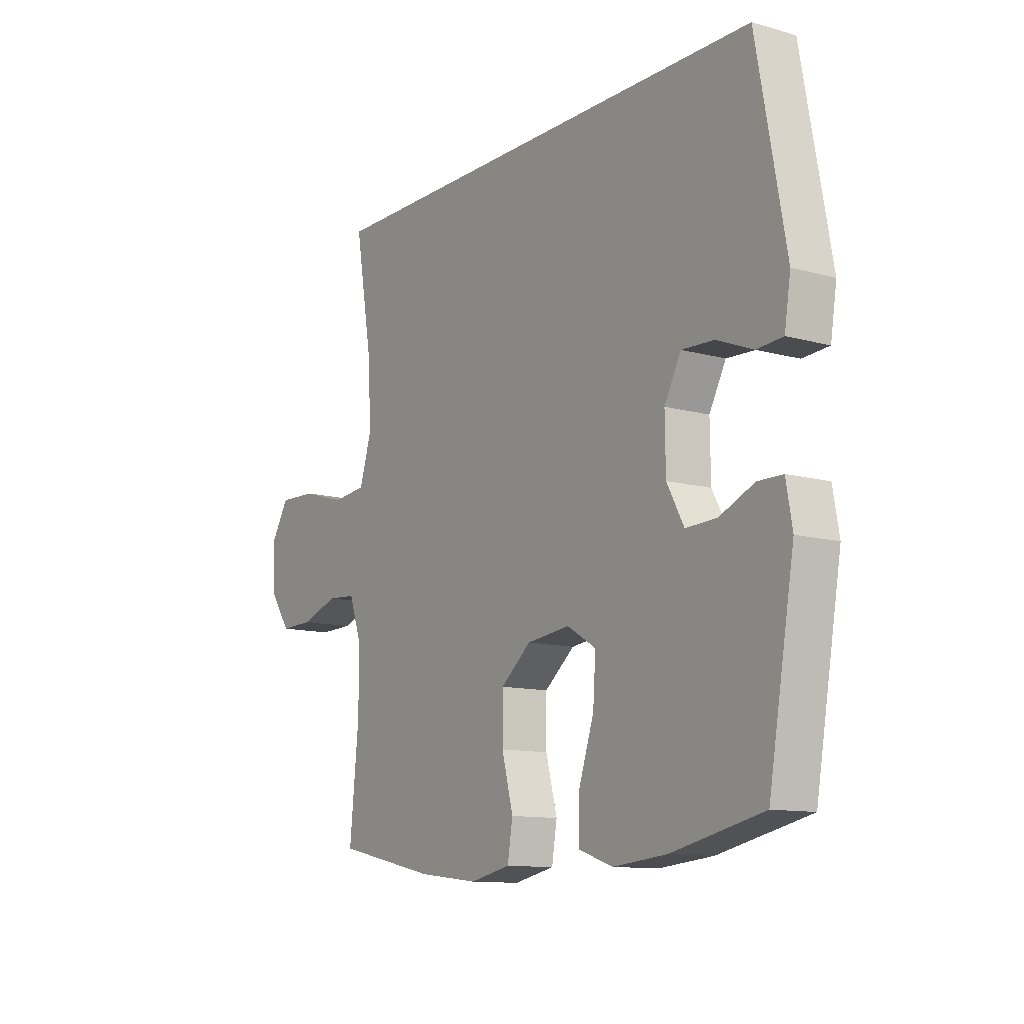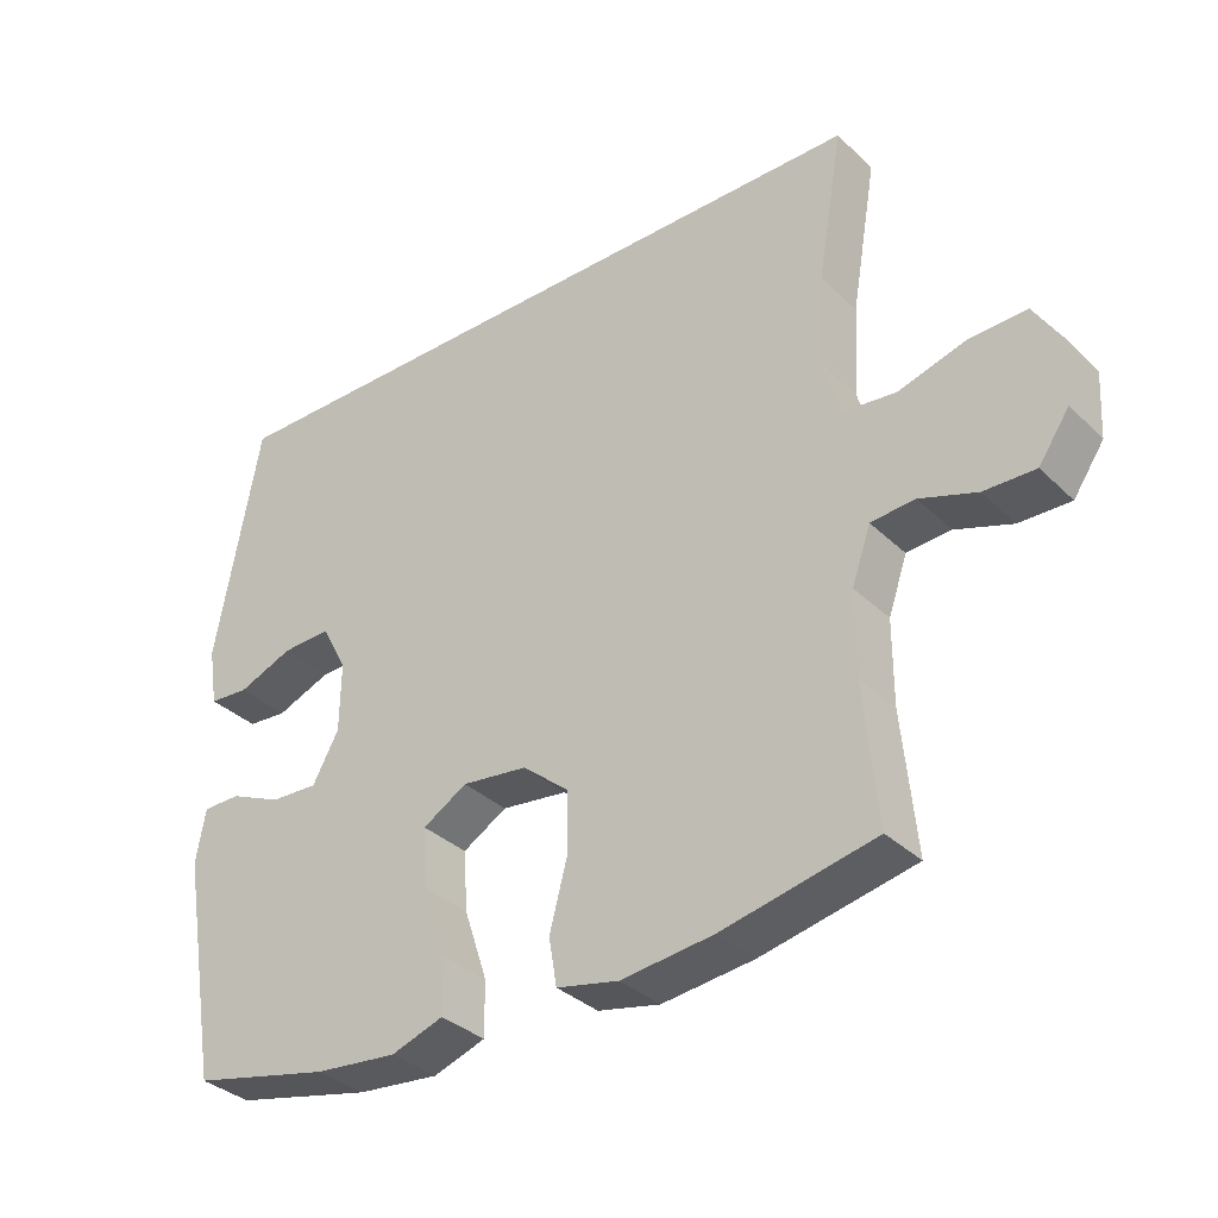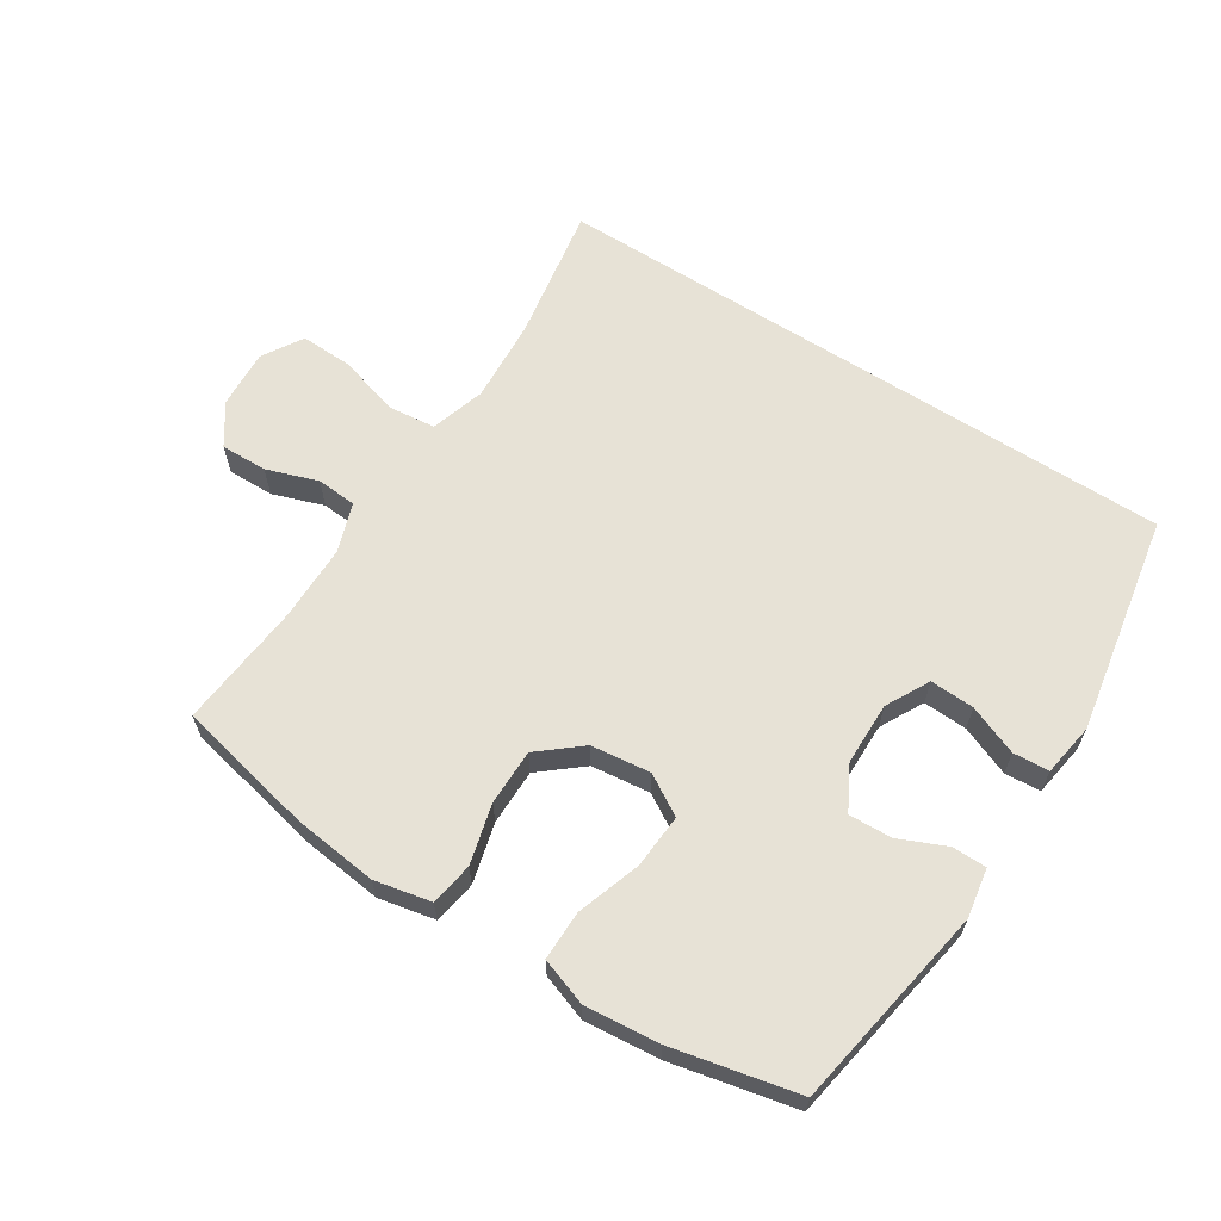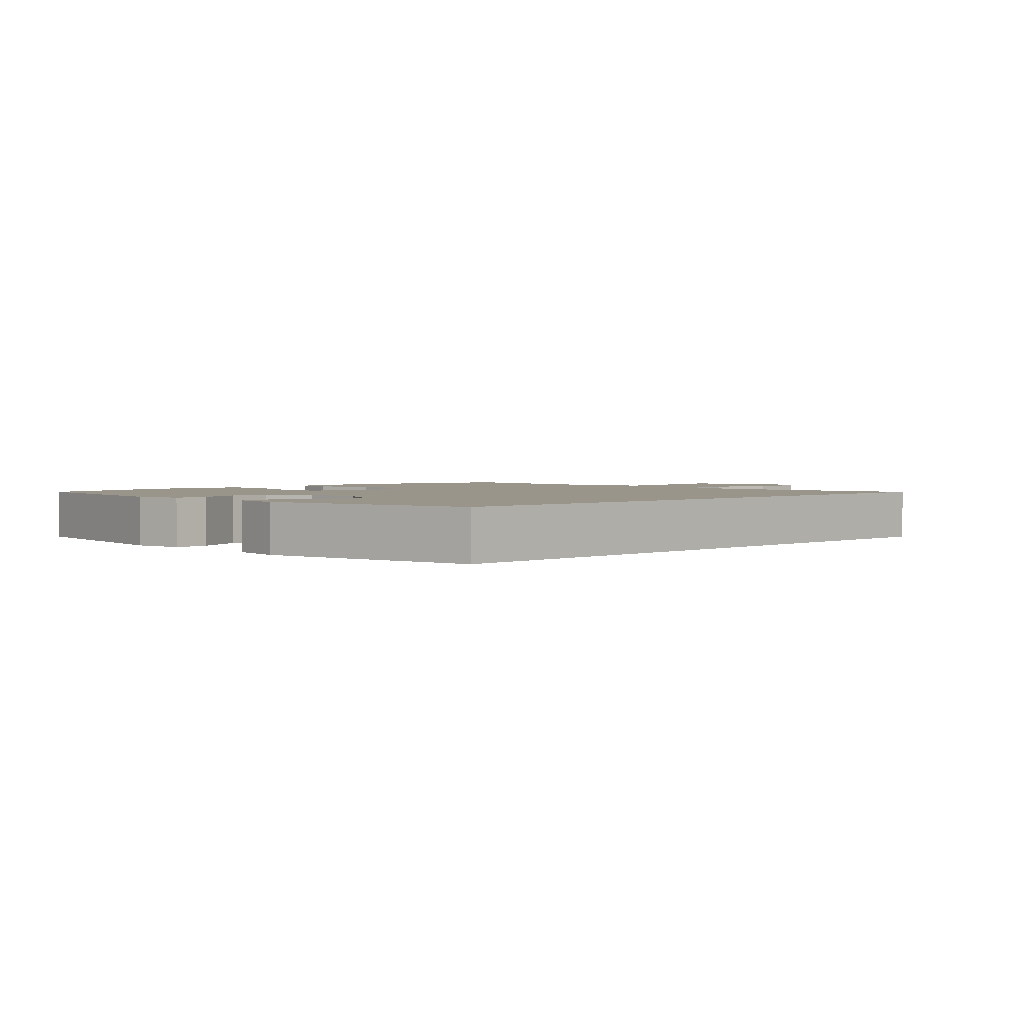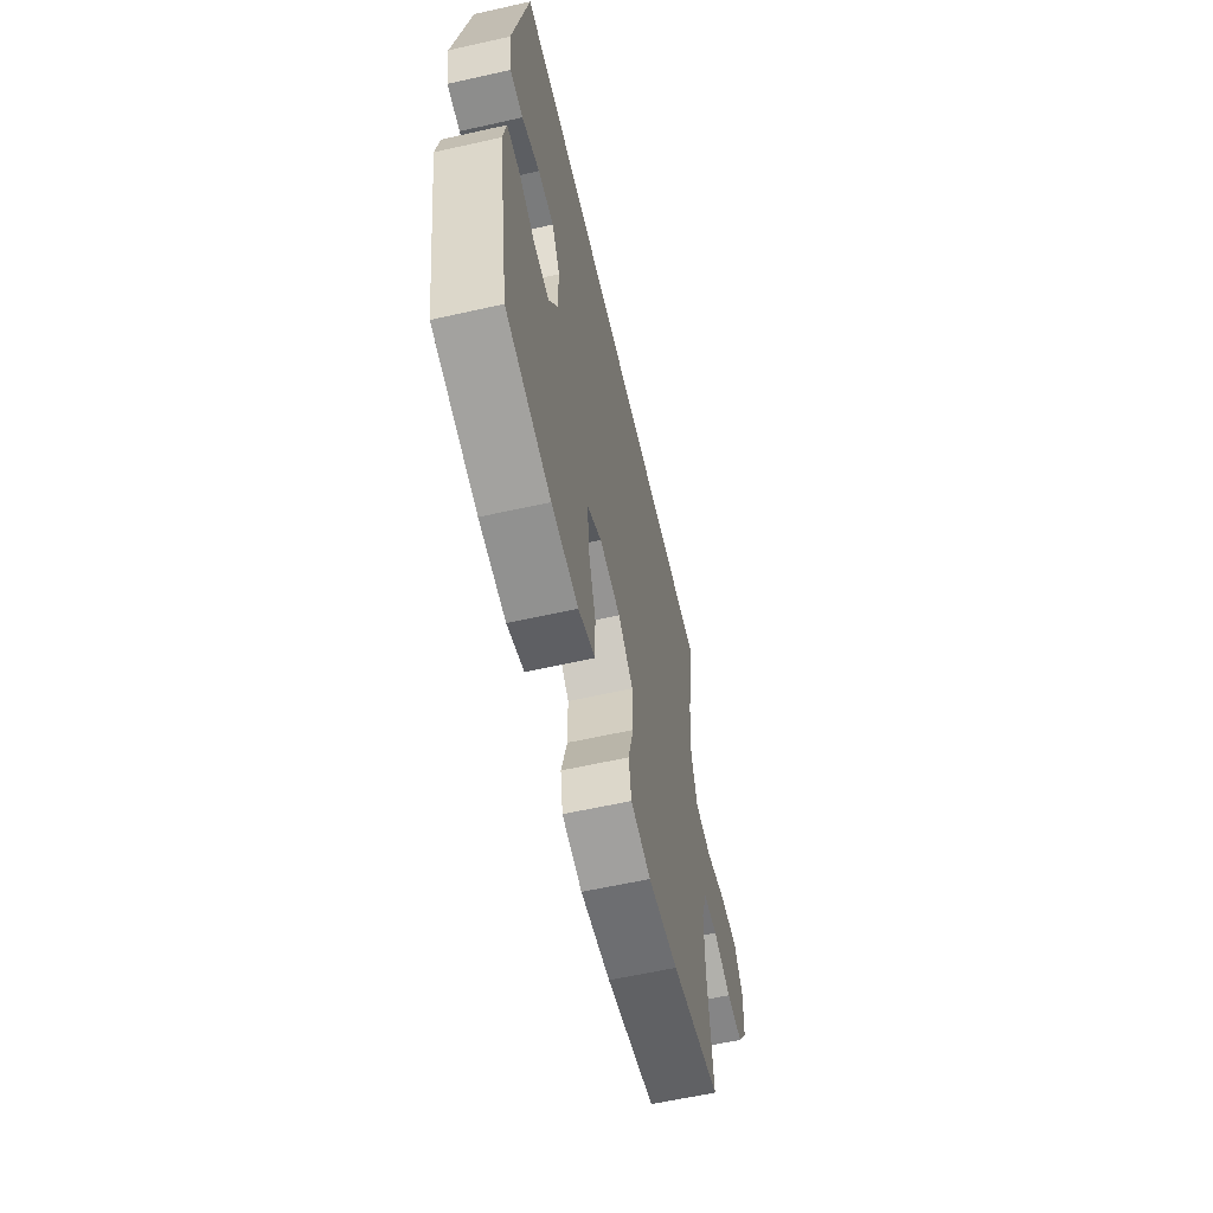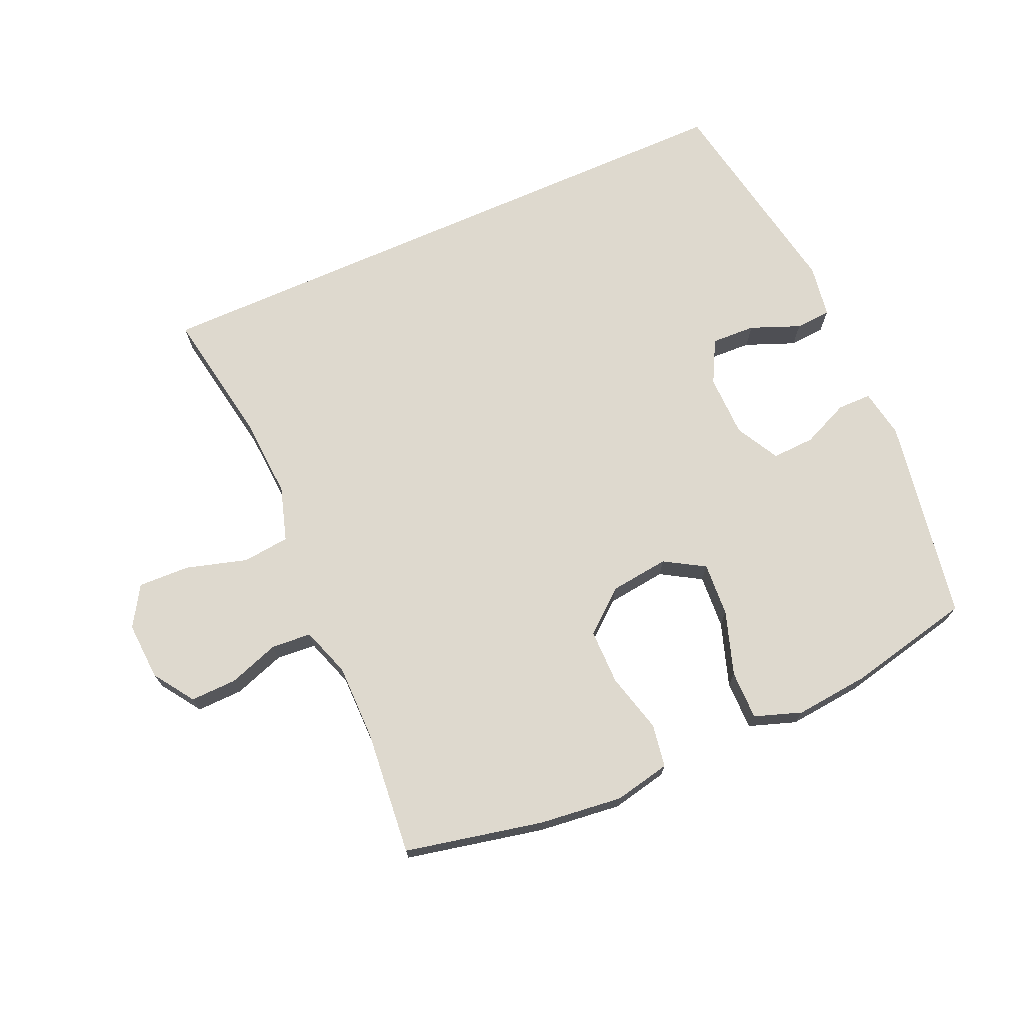
<metadata>
{"format":"obj","ext":"obj","renderer":"f3d","projection":"perspective","resolution":1024,"background":"white","views":[{"elev":-11.6,"azim":-123.8,"up":"+Z"},{"elev":-34.2,"azim":38.2,"up":"+Z"},{"elev":63.7,"azim":-147.4,"up":"+Y"},{"elev":2.2,"azim":-44.9,"up":"+Y"},{"elev":-60.7,"azim":-77.1,"up":"+Z"},{"elev":71.4,"azim":156.1,"up":"+Y"}]}
</metadata>
<code>
o path7048
v -0.3295 0.0375 -0.5379
v -0.2118 0.0375 -0.5493
v -0.137 0.0375 -0.5234
v -0.1377 0.0375 -0.4455
v -0.1714 0.0375 -0.3441
v -0.1772 0.0375 -0.2585
v -0.1138 0.0375 -0.2205
v -0.0197 0.0375 -0.2318
v 0.04669 0.0375 -0.2869
v 0.04694 0.0375 -0.3755
v 0.02221 0.0375 -0.47
v 0.03356 0.0375 -0.538
v 0.1228 0.0375 -0.5568
v 0.2551 0.0375 -0.5413
v 0.4741 0.0375 -0.4941
v 0.4546 0.0375 -0.2943
v 0.4548 0.0375 -0.1747
v 0.4817 0.0375 -0.09641
v 0.5449 0.0375 -0.09168
v 0.626 0.0375 -0.1197
v 0.6996 0.0375 -0.1213
v 0.7435 0.0375 -0.05697
v 0.7487 0.0375 0.03555
v 0.7095 0.0375 0.09898
v 0.6272 0.0375 0.09584
v 0.5307 0.0375 0.06765
v 0.456 0.0375 0.07565
v 0.4292 0.0375 0.1619
v 0.4372 0.0375 0.2918
v 0.4741 0.0375 0.5076
v -0.5278 0.0375 0.5076
v -0.5905 0.0375 0.1628
v -0.5771 0.0375 0.0789
v -0.5203 0.0375 0.07487
v -0.4416 0.0375 0.1064
v -0.3716 0.0375 0.1095
v -0.3352 0.0375 0.04087
v -0.3364 0.0375 -0.05869
v -0.3738 0.0375 -0.1275
v -0.4417 0.0375 -0.1247
v -0.5166 0.0375 -0.09212
v -0.5706 0.0375 -0.09266
v -0.5841 0.0375 -0.1699
v -0.5278 0.0375 -0.4941
v -0.3295 -0.0375 -0.5379
v -0.2118 -0.0375 -0.5493
v -0.137 -0.0375 -0.5234
v -0.1377 -0.0375 -0.4455
v -0.1714 -0.0375 -0.3441
v -0.1772 -0.0375 -0.2585
v -0.1138 -0.0375 -0.2205
v -0.0197 -0.0375 -0.2318
v 0.04669 -0.0375 -0.2869
v 0.04694 -0.0375 -0.3755
v 0.02221 -0.0375 -0.47
v 0.03356 -0.0375 -0.538
v 0.1228 -0.0375 -0.5568
v 0.2551 -0.0375 -0.5413
v 0.4741 -0.0375 -0.4941
v 0.4546 -0.0375 -0.2943
v 0.4548 -0.0375 -0.1747
v 0.4817 -0.0375 -0.09641
v 0.5449 -0.0375 -0.09168
v 0.626 -0.0375 -0.1197
v 0.6996 -0.0375 -0.1213
v 0.7435 -0.0375 -0.05697
v 0.7487 -0.0375 0.03555
v 0.7095 -0.0375 0.09898
v 0.6272 -0.0375 0.09584
v 0.5307 -0.0375 0.06765
v 0.456 -0.0375 0.07565
v 0.4292 -0.0375 0.1619
v 0.4372 -0.0375 0.2918
v 0.4741 -0.0375 0.5076
v -0.5278 -0.0375 0.5076
v -0.5905 -0.0375 0.1628
v -0.5771 -0.0375 0.0789
v -0.5203 -0.0375 0.07487
v -0.4416 -0.0375 0.1064
v -0.3716 -0.0375 0.1095
v -0.3352 -0.0375 0.04087
v -0.3364 -0.0375 -0.05869
v -0.3738 -0.0375 -0.1275
v -0.4417 -0.0375 -0.1247
v -0.5166 -0.0375 -0.09212
v -0.5706 -0.0375 -0.09266
v -0.5841 -0.0375 -0.1699
v -0.5278 -0.0375 -0.4941
v 0.03356 0.0375 -0.538
v 0.03356 0.0375 -0.538
v 0.1228 0.0375 -0.5568
v 0.2551 0.0375 -0.5413
v -0.3295 0.0375 -0.5379
v -0.2118 0.0375 -0.5493
v -0.137 0.0375 -0.5234
v -0.137 0.0375 -0.5234
v 0.02221 0.0375 -0.47
v -0.1377 0.0375 -0.4455
v 0.4741 0.0375 -0.4941
v 0.4741 0.0375 -0.4941
v -0.5278 0.0375 -0.4941
v -0.5278 0.0375 -0.4941
v 0.04694 0.0375 -0.3755
v -0.1714 0.0375 -0.3441
v 0.4546 0.0375 -0.2943
v 0.04669 0.0375 -0.2869
v -0.1772 0.0375 -0.2585
v -0.1772 0.0375 -0.2585
v 0.4548 0.0375 -0.1747
v -0.5841 0.0375 -0.1699
v -0.0197 0.0375 -0.2318
v -0.1138 0.0375 -0.2205
v 0.4817 0.0375 -0.09641
v 0.4817 0.0375 -0.09641
v -0.5706 0.0375 -0.09266
v -0.5706 0.0375 -0.09266
v -0.3738 0.0375 -0.1275
v -0.3738 0.0375 -0.1275
v -0.4417 0.0375 -0.1247
v -0.3364 0.0375 -0.05869
v -0.5166 0.0375 -0.09212
v 0.626 0.0375 -0.1197
v 0.6996 0.0375 -0.1213
v 0.7435 0.0375 -0.05697
v 0.5449 0.0375 -0.09168
v -0.3352 0.0375 0.04087
v 0.7487 0.0375 0.03555
v 0.7095 0.0375 0.09898
v 0.7095 0.0375 0.09898
v -0.3716 0.0375 0.1095
v -0.3716 0.0375 0.1095
v 0.5307 0.0375 0.06765
v 0.456 0.0375 0.07565
v 0.456 0.0375 0.07565
v 0.6272 0.0375 0.09584
v -0.5771 0.0375 0.0789
v -0.5771 0.0375 0.0789
v -0.5203 0.0375 0.07487
v -0.4416 0.0375 0.1064
v 0.4292 0.0375 0.1619
v -0.5905 0.0375 0.1628
v 0.4372 0.0375 0.2918
v -0.5278 0.0375 0.5076
v -0.5278 0.0375 0.5076
v 0.4741 0.0375 0.5076
v 0.4741 0.0375 0.5076
v 0.03356 -0.0375 -0.538
v 0.03356 -0.0375 -0.538
v 0.1228 -0.0375 -0.5568
v 0.2551 -0.0375 -0.5413
v -0.3295 -0.0375 -0.5379
v -0.2118 -0.0375 -0.5493
v -0.137 -0.0375 -0.5234
v -0.137 -0.0375 -0.5234
v 0.02221 -0.0375 -0.47
v -0.1377 -0.0375 -0.4455
v 0.4741 -0.0375 -0.4941
v 0.4741 -0.0375 -0.4941
v -0.5278 -0.0375 -0.4941
v -0.5278 -0.0375 -0.4941
v 0.04694 -0.0375 -0.3755
v -0.1714 -0.0375 -0.3441
v 0.4546 -0.0375 -0.2943
v 0.04669 -0.0375 -0.2869
v -0.1772 -0.0375 -0.2585
v -0.1772 -0.0375 -0.2585
v 0.4548 -0.0375 -0.1747
v -0.5841 -0.0375 -0.1699
v -0.0197 -0.0375 -0.2318
v -0.1138 -0.0375 -0.2205
v 0.4817 -0.0375 -0.09641
v 0.4817 -0.0375 -0.09641
v -0.5706 -0.0375 -0.09266
v -0.5706 -0.0375 -0.09266
v -0.3738 -0.0375 -0.1275
v -0.3738 -0.0375 -0.1275
v -0.4417 -0.0375 -0.1247
v -0.3364 -0.0375 -0.05869
v -0.5166 -0.0375 -0.09212
v 0.626 -0.0375 -0.1197
v 0.6996 -0.0375 -0.1213
v 0.7435 -0.0375 -0.05697
v 0.5449 -0.0375 -0.09168
v -0.3352 -0.0375 0.04087
v 0.7487 -0.0375 0.03555
v 0.7095 -0.0375 0.09898
v 0.7095 -0.0375 0.09898
v -0.3716 -0.0375 0.1095
v -0.3716 -0.0375 0.1095
v 0.5307 -0.0375 0.06765
v 0.456 -0.0375 0.07565
v 0.456 -0.0375 0.07565
v 0.6272 -0.0375 0.09584
v -0.5771 -0.0375 0.0789
v -0.5771 -0.0375 0.0789
v -0.5203 -0.0375 0.07487
v -0.4416 -0.0375 0.1064
v 0.4292 -0.0375 0.1619
v -0.5905 -0.0375 0.1628
v 0.4372 -0.0375 0.2918
v -0.5278 -0.0375 0.5076
v -0.5278 -0.0375 0.5076
v 0.4741 -0.0375 0.5076
v 0.4741 -0.0375 0.5076
f 199 197 201
f 163 150 157
f 188 184 200
f 162 151 156
f 191 167 171
f 150 161 149
f 165 175 162
f 178 165 170
f 193 185 186
f 191 164 167
f 193 182 185
f 173 168 179
f 149 155 147
f 179 168 177
f 190 183 193
f 169 164 191
f 182 180 181
f 153 156 152
f 184 170 169
f 191 171 190
f 201 200 203
f 177 159 175
f 167 164 163
f 163 164 161
f 162 175 151
f 184 169 198
f 159 177 168
f 152 156 151
f 163 161 150
f 198 169 191
f 201 188 200
f 182 193 180
f 175 165 178
f 171 183 190
f 178 170 184
f 183 180 193
f 151 175 159
f 201 197 188
f 196 199 194
f 197 199 196
f 200 184 198
f 149 161 155
f 90 13 57 148
f 13 14 58 57
f 1 2 46 45
f 2 96 154 46
f 11 12 56 55
f 3 4 48 47
f 14 100 158 58
f 102 1 45 160
f 10 11 55 54
f 4 5 49 48
f 15 16 60 59
f 9 10 54 53
f 5 108 166 49
f 16 17 61 60
f 43 44 88 87
f 8 9 53 52
f 6 7 51 50
f 7 8 52 51
f 17 114 172 61
f 116 43 87 174
f 118 40 84 176
f 38 39 83 82
f 41 42 86 85
f 40 41 85 84
f 20 21 65 64
f 21 22 66 65
f 19 20 64 63
f 18 19 63 62
f 37 38 82 81
f 22 23 67 66
f 23 129 187 67
f 131 37 81 189
f 26 134 192 70
f 25 26 70 69
f 24 25 69 68
f 137 34 78 195
f 34 35 79 78
f 27 28 72 71
f 32 33 77 76
f 35 36 80 79
f 28 29 73 72
f 144 32 76 202
f 146 31 75 204
f 29 30 74 73
f 141 143 139
f 105 99 92
f 130 142 126
f 104 98 93
f 133 113 109
f 92 91 103
f 107 104 117
f 120 112 107
f 135 128 127
f 133 109 106
f 135 127 124
f 115 121 110
f 91 89 97
f 121 119 110
f 132 135 125
f 111 133 106
f 124 123 122
f 95 94 98
f 126 111 112
f 133 132 113
f 143 145 142
f 119 117 101
f 109 105 106
f 105 103 106
f 104 93 117
f 126 140 111
f 101 110 119
f 94 93 98
f 105 92 103
f 140 133 111
f 143 142 130
f 124 122 135
f 117 120 107
f 113 132 125
f 120 126 112
f 125 135 122
f 93 101 117
f 143 130 139
f 138 136 141
f 139 138 141
f 142 140 126
f 91 97 103

</code>
